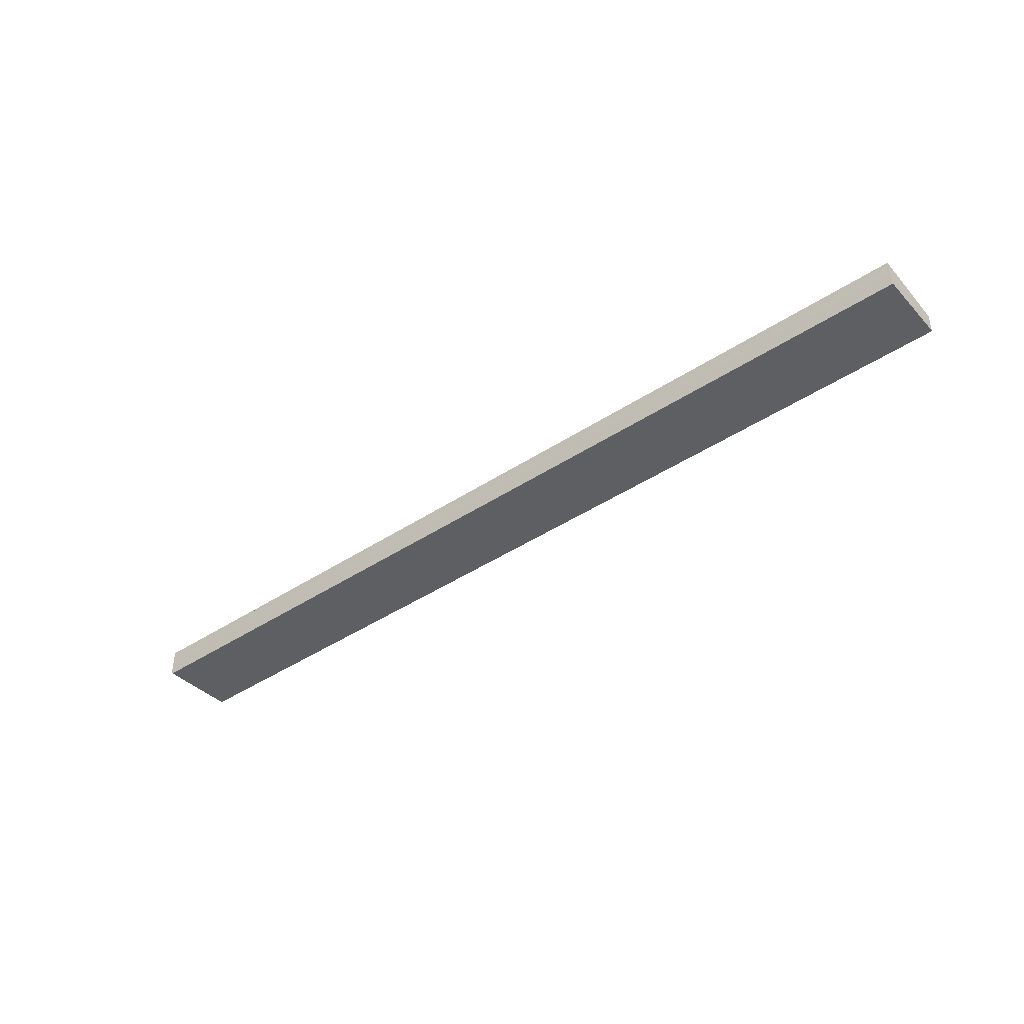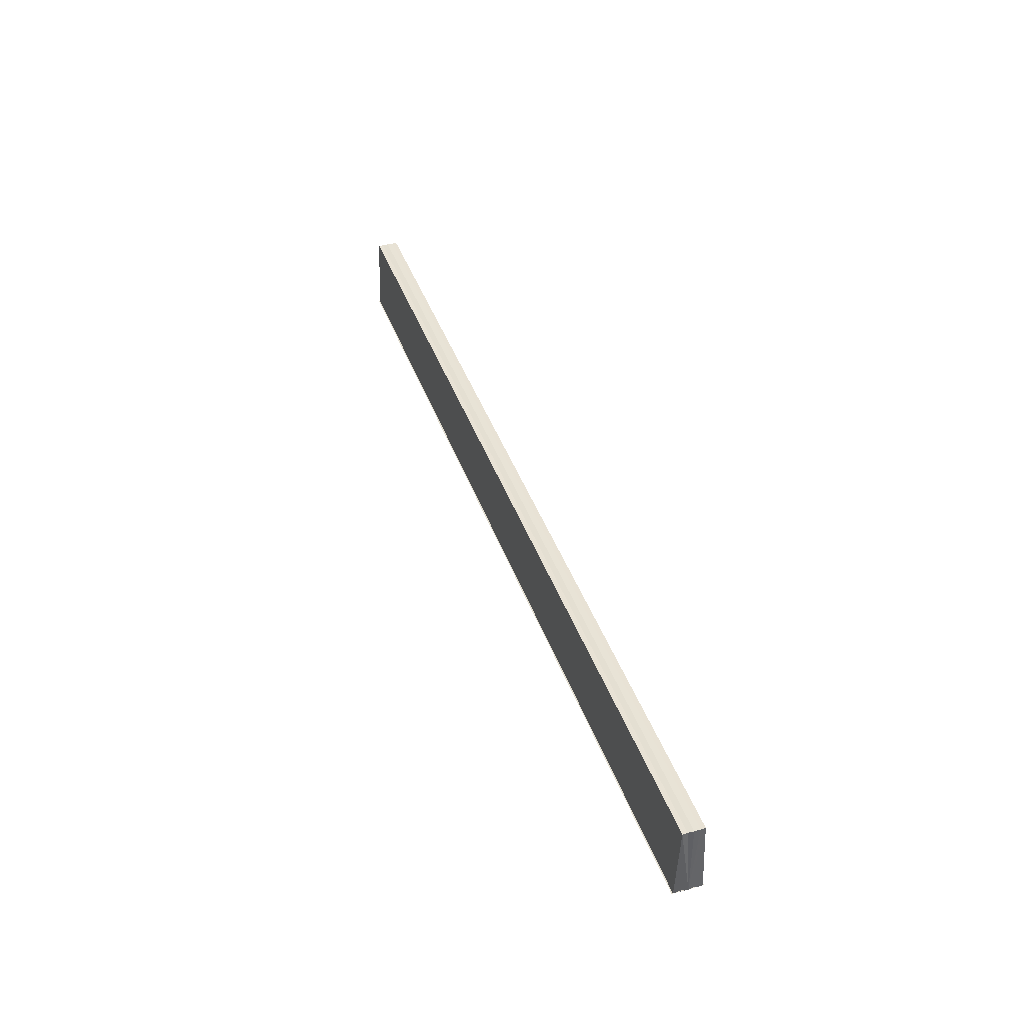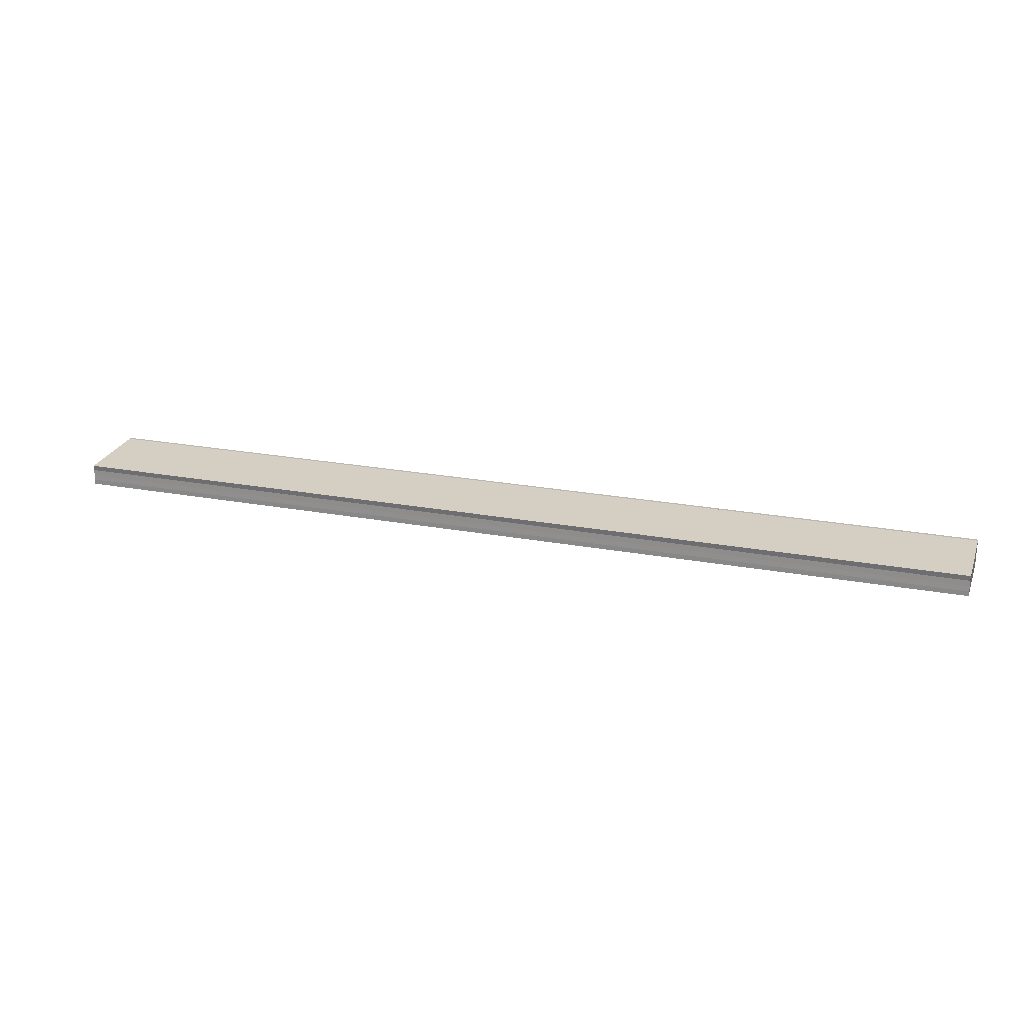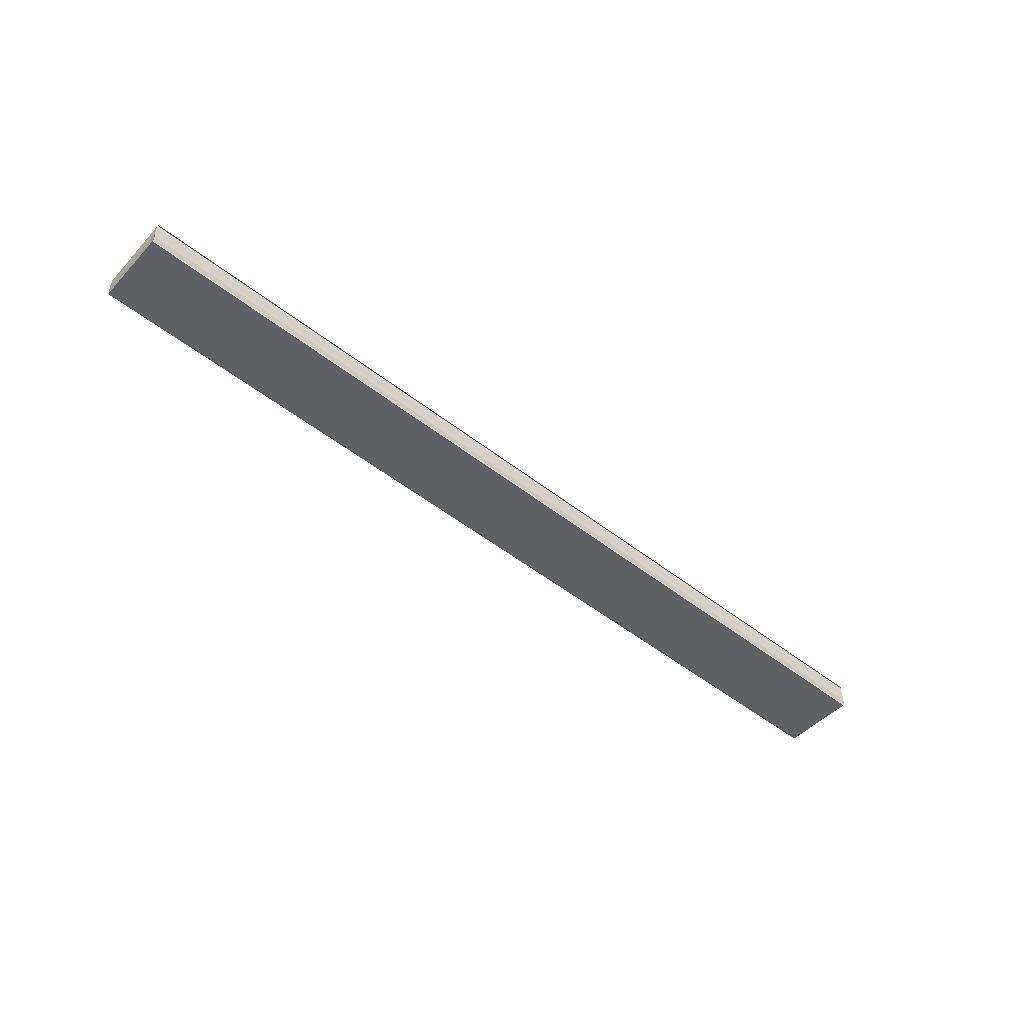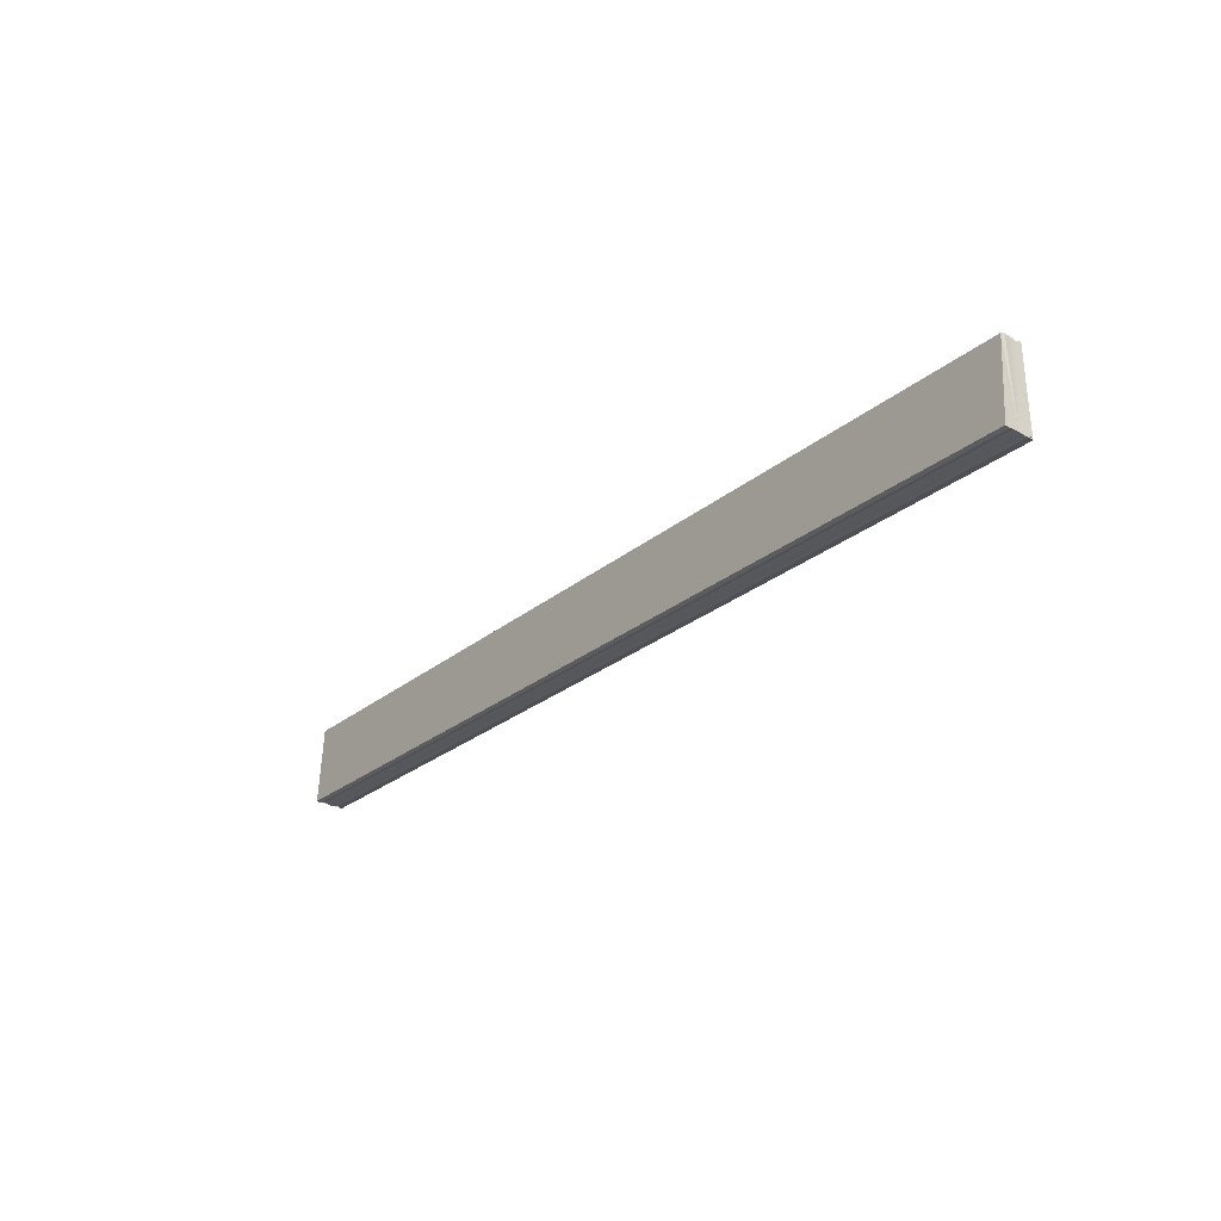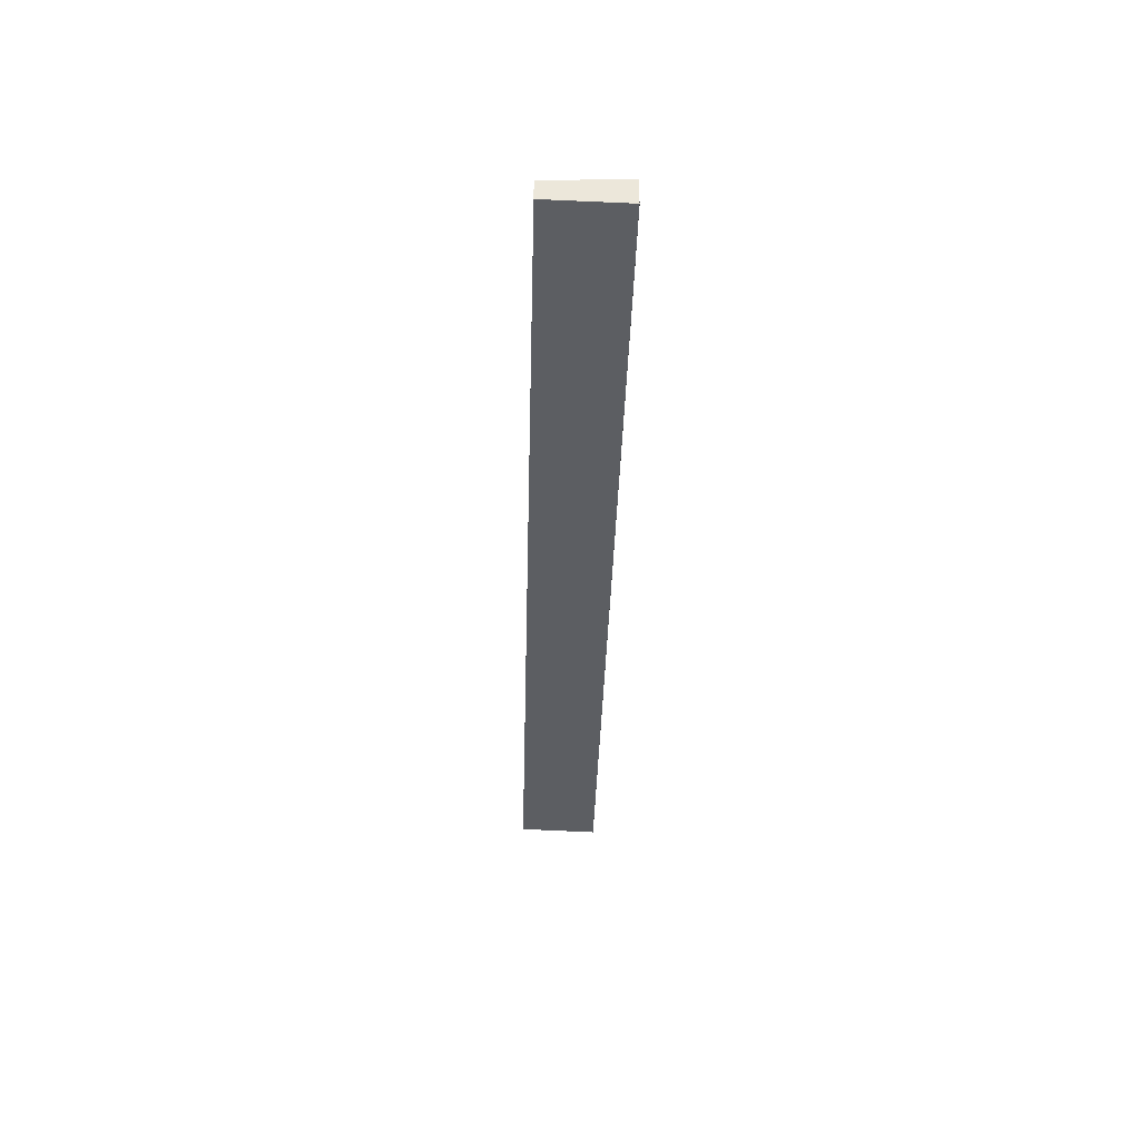
<metadata>
{"format":"obj","ext":"obj","renderer":"f3d","projection":"perspective","resolution":1024,"background":"white","views":[{"elev":-42.5,"azim":38.3,"up":"+Z"},{"elev":41.4,"azim":71.3,"up":"+Y"},{"elev":23.7,"azim":-162.8,"up":"+Z"},{"elev":-49.7,"azim":-40.9,"up":"+Z"},{"elev":-25.5,"azim":52.5,"up":"+Y"},{"elev":-37.3,"azim":-91.6,"up":"+Z"}]}
</metadata>
<code>
o 18745
v 2168 1868 8.239
v 2168 1868 8.239
v 2168 1868 8.239
v 2168 1868 8.239
v 2168 1868 8.239
v 2168 1868 8.239
v 2168 1868 8.239
v 2168 1868 8.239
v 2168 1868 8.239
v 2168 1868 8.238
v 2168 1868 8.238
v 2168 1868 8.238
v 2168 1868 8.239
v 2168 1868 8.238
v 2168 1868 8.238
v 2168 1868 8.237
v 2168 1868 8.236
v 2168 1868 8.236
v 2168 1868 8.238
v 2168 1868 8.237
v 2168 1868 8.237
v 2168 1868 8.236
v 2168 1868 8.236
v 2168 1868 8.236
v 2168 1868 8.236
v 2168 1868 8.236
v 2168 1868 8.236
v 2168 1868 8.236
v 2168 1868 8.236
v 2168 1868 8.236
v 2168 1868 8.239
v 2168 1868 8.238
v 2168 1868 8.238
v 2168 1868 8.237
v 2168 1868 8.236
v 2168 1868 8.236
v 2168 1868 8.237
v 2168 1868 8.236
v 2168 1868 8.238
v 2168 1868 8.237
v 2168 1868 8.238
v 2168 1868 8.238
v 2168 1868 8.239
v 2168 1868 8.238
v 2168 1868 8.239
v 2168 1868 8.238
v 2168 1868 8.238
v 2168 1868 8.238
v 2168 1868 8.237
v 2168 1868 8.238
v 2168 1868 8.236
v 2168 1868 8.237
v 2168 1868 8.239
v 2168 1868 8.239
v 2168 1868 8.239
v 2168 1868 8.239
v 2168 1868 8.239
v 2168 1868 8.239
v 2168 1868 8.239
v 2168 1868 8.236
v 2168 1868 8.236
v 2168 1868 8.236
v 2168 1868 8.236
v 2168 1868 8.236
v 2168 1868 8.236
f 1 2 3
f 3 4 5
f 6 4 7
f 8 9 6
f 10 8 6
f 11 8 10
f 12 11 10
f 12 7 13
f 12 13 14
f 12 14 15
f 12 15 16
f 12 16 17
f 12 17 18
f 19 11 12
f 20 19 12
f 21 19 20
f 22 21 20
f 23 21 22
f 24 23 22
f 25 23 26
f 27 28 26
f 26 29 30
f 19 31 4
f 19 32 31
f 19 33 32
f 19 34 33
f 19 35 34
f 19 36 35
f 37 35 38
f 39 40 37
f 41 42 39
f 43 44 41
f 45 46 43
f 46 47 48
f 47 49 50
f 49 51 52
f 53 54 55
f 53 56 55
f 55 57 58
f 55 31 59
f 60 61 62
f 63 61 64
f 62 36 65
f 64 36 65

</code>
